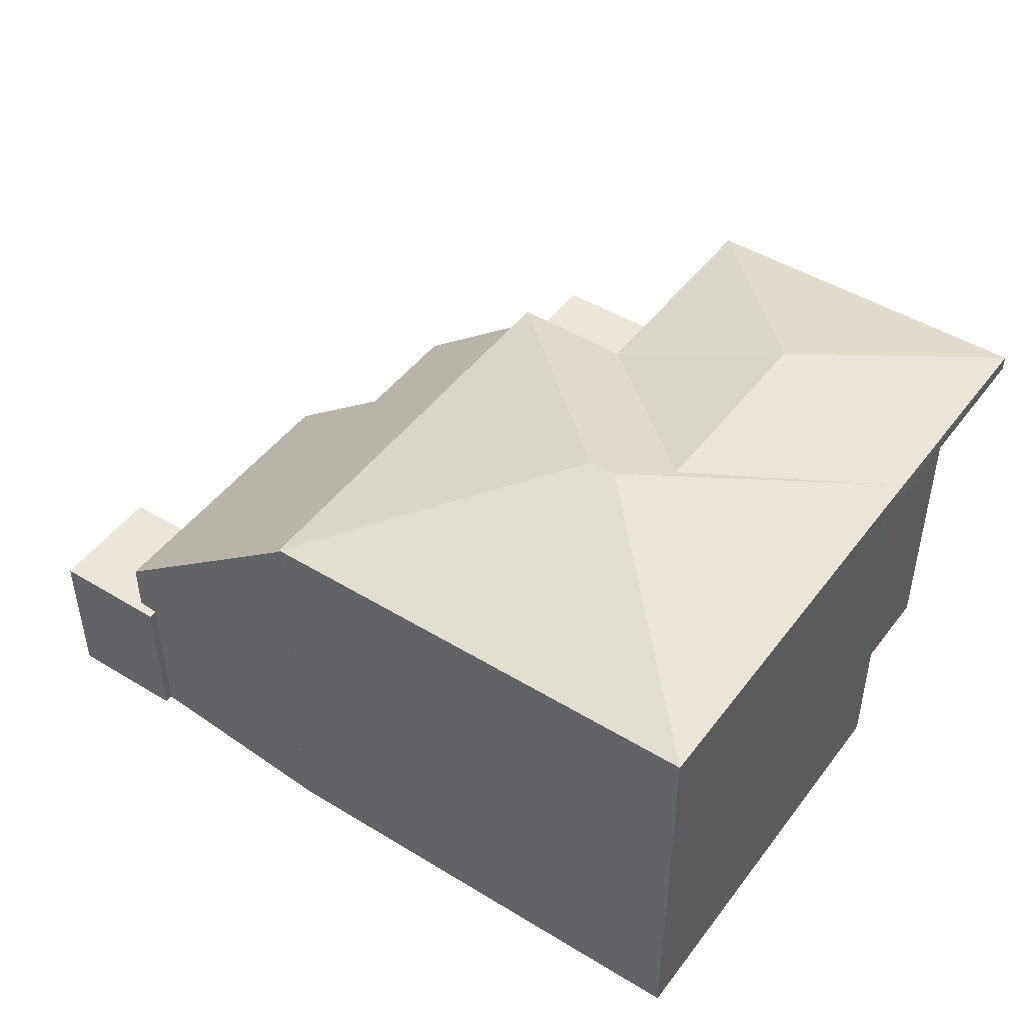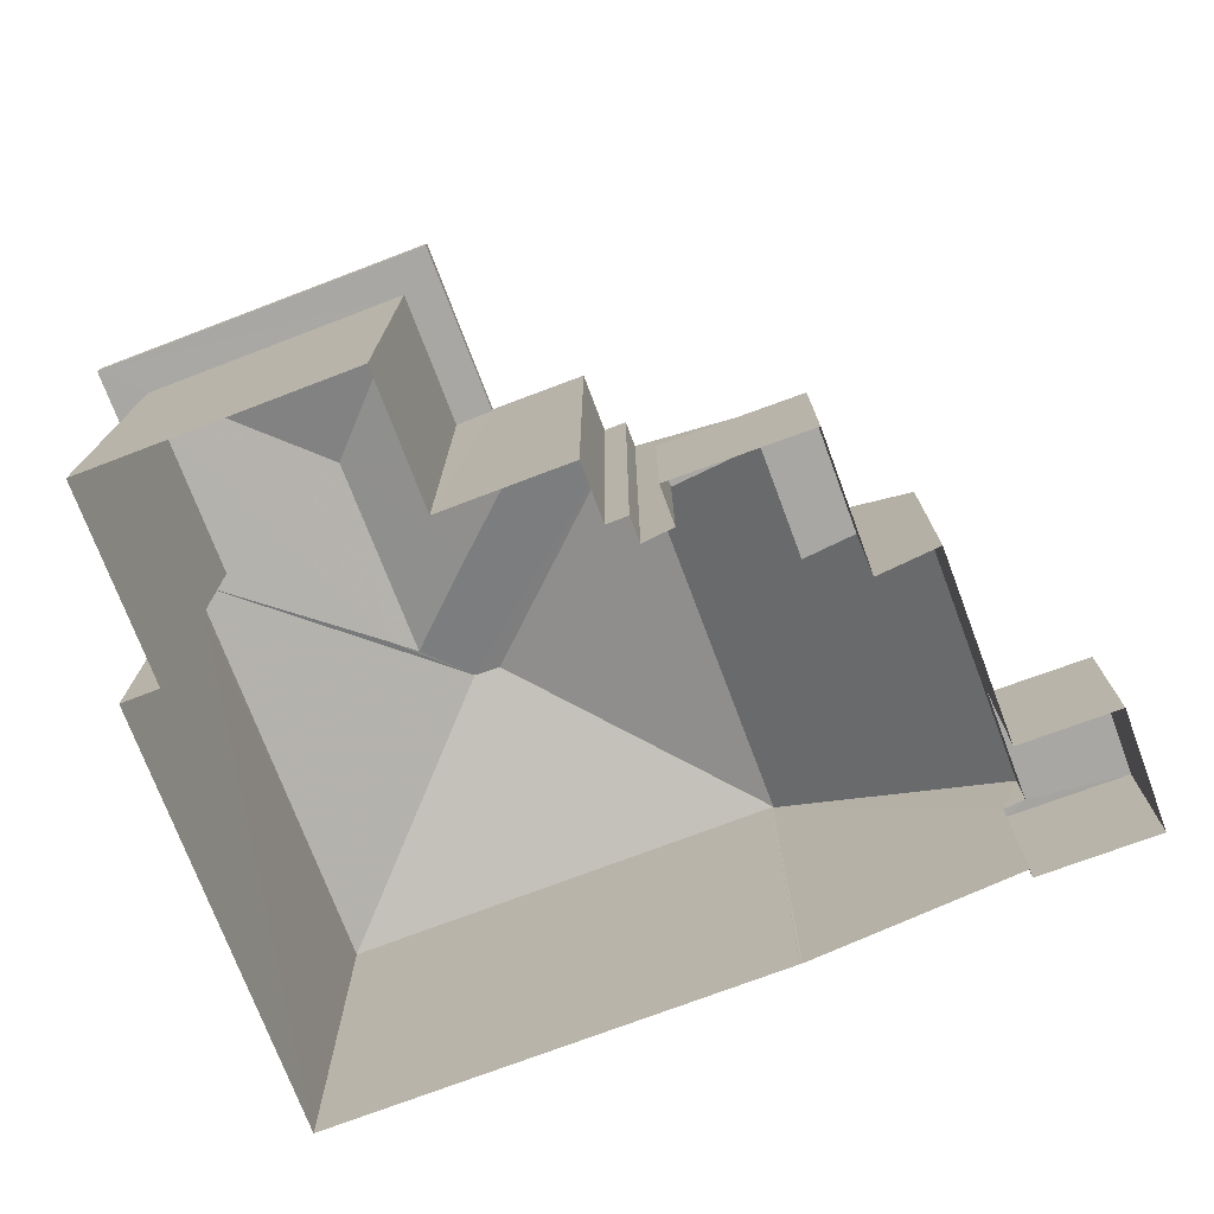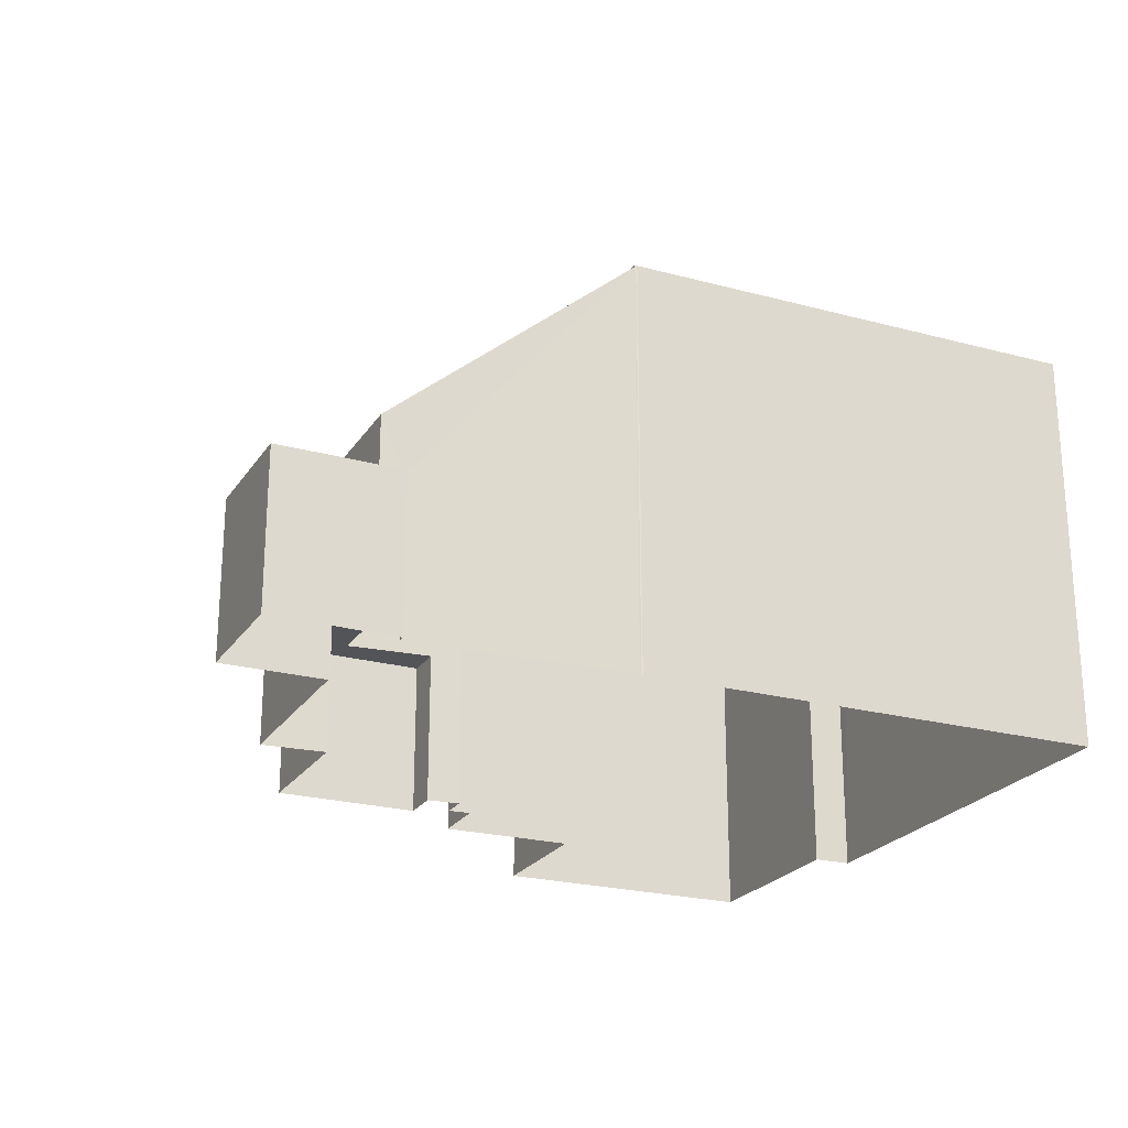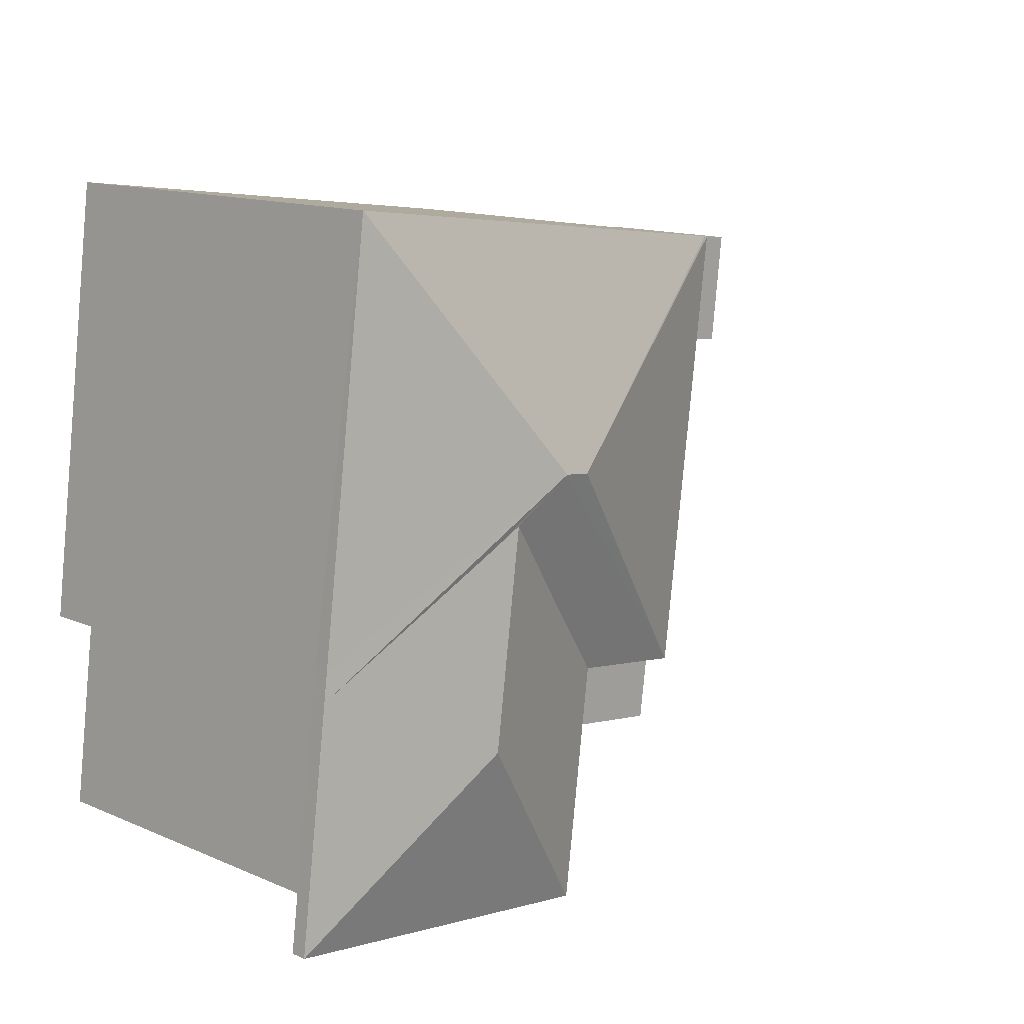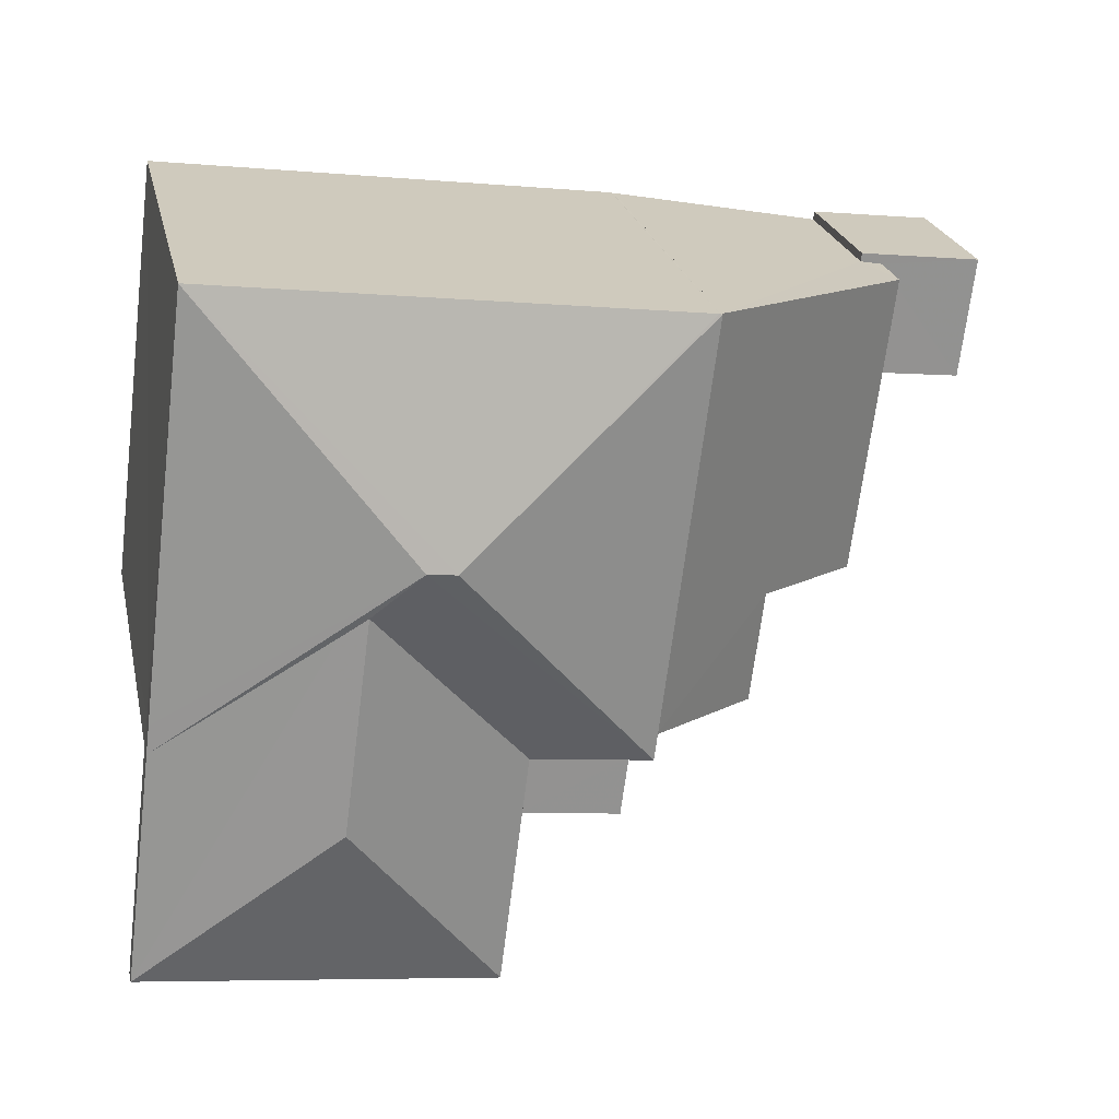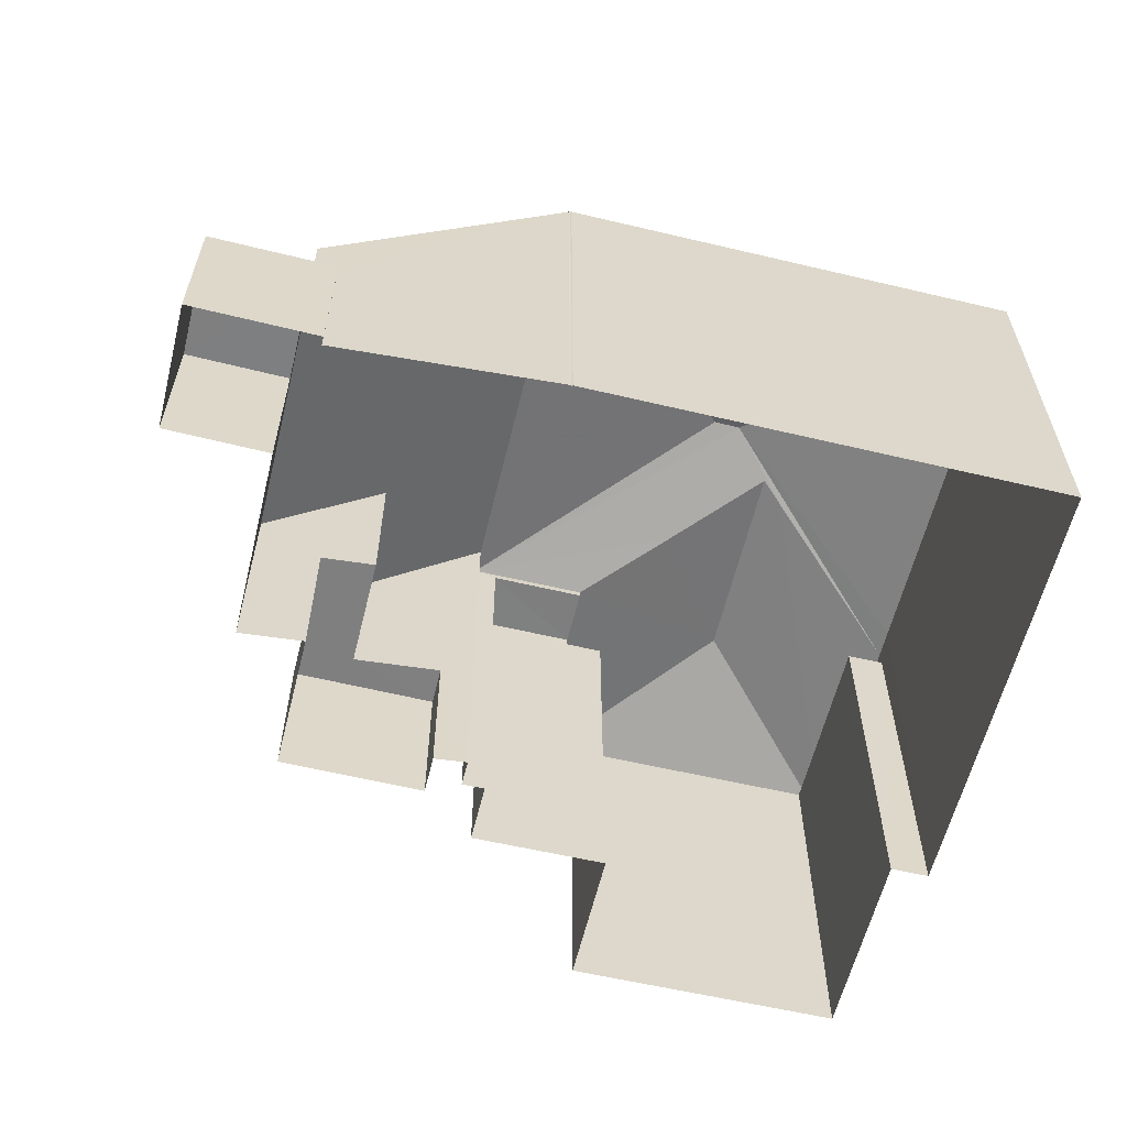
<metadata>
{"format":"obj","ext":"obj","renderer":"f3d","projection":"perspective","resolution":1024,"background":"white","views":[{"elev":46.7,"azim":-152.4,"up":"+Z"},{"elev":-74.6,"azim":13.5,"up":"+Z"},{"elev":-23.2,"azim":148.1,"up":"+Z"},{"elev":13.3,"azim":-45.7,"up":"+Y"},{"elev":23.8,"azim":-12.3,"up":"+Y"},{"elev":-59.8,"azim":159.1,"up":"+Z"}]}
</metadata>
<code>
v -8.934e+04 -9.892e+04 7.804
v -8.934e+04 -9.892e+04 7.804
v -8.934e+04 -9.892e+04 7.804
v -8.935e+04 -9.893e+04 7.804
v -8.935e+04 -9.892e+04 7.805
v -8.935e+04 -9.893e+04 7.804
v -8.934e+04 -9.892e+04 7.803
v -8.934e+04 -9.893e+04 7.803
v -8.934e+04 -9.893e+04 7.803
v -8.934e+04 -9.892e+04 7.804
v -8.934e+04 -9.892e+04 7.803
v -8.934e+04 -9.892e+04 7.804
v -8.934e+04 -9.892e+04 7.804
v -8.935e+04 -9.893e+04 7.804
v -8.935e+04 -9.893e+04 7.804
v -8.935e+04 -9.893e+04 7.804
v -8.934e+04 -9.893e+04 7.803
v -8.934e+04 -9.893e+04 7.803
v -8.934e+04 -9.893e+04 7.804
v -8.934e+04 -9.893e+04 7.803
v -8.934e+04 -9.893e+04 7.804
v -8.934e+04 -9.893e+04 7.804
v -8.934e+04 -9.893e+04 7.804
v -8.934e+04 -9.893e+04 7.804
v -8.934e+04 -9.893e+04 7.804
v -8.935e+04 -9.893e+04 13.92
v -8.935e+04 -9.893e+04 13.92
v -8.935e+04 -9.893e+04 13.92
v -8.935e+04 -9.893e+04 13.92
v -8.935e+04 -9.893e+04 13.92
v -8.934e+04 -9.893e+04 13.92
v -8.935e+04 -9.893e+04 13.92
v -8.934e+04 -9.893e+04 13.92
v -8.935e+04 -9.893e+04 14.95
v -8.935e+04 -9.893e+04 14.17
v -8.934e+04 -9.893e+04 14.17
v -8.935e+04 -9.893e+04 14.54
v -8.934e+04 -9.893e+04 14.17
v -8.935e+04 -9.893e+04 15.19
v -8.935e+04 -9.893e+04 14.17
v -8.935e+04 -9.893e+04 14.84
v -8.934e+04 -9.893e+04 14.17
v -8.935e+04 -9.893e+04 14.95
v -8.934e+04 -9.893e+04 10.21
v -8.934e+04 -9.893e+04 10.21
v -8.934e+04 -9.892e+04 10.21
v -8.934e+04 -9.892e+04 10.21
v -8.934e+04 -9.892e+04 10.21
v -8.934e+04 -9.892e+04 10.21
v -8.934e+04 -9.892e+04 14.17
v -8.935e+04 -9.893e+04 15.19
v -8.934e+04 -9.892e+04 14.17
v -8.935e+04 -9.892e+04 14.17
v -8.934e+04 -9.893e+04 14.07
v -8.934e+04 -9.893e+04 14.07
v -8.934e+04 -9.893e+04 14.07
v -8.934e+04 -9.893e+04 14.07
v -8.934e+04 -9.892e+04 14.16
v -8.934e+04 -9.892e+04 14.17
v -8.934e+04 -9.893e+04 10.24
v -8.934e+04 -9.893e+04 10.24
v -8.934e+04 -9.893e+04 10.24
v -8.934e+04 -9.893e+04 10.24
v -8.934e+04 -9.893e+04 10.24
v -8.934e+04 -9.893e+04 10.24
v -8.934e+04 -9.893e+04 11.03
v -8.934e+04 -9.892e+04 11.04
v -8.934e+04 -9.893e+04 12.56
v -8.934e+04 -9.892e+04 14.13
v -8.934e+04 -9.893e+04 14.13
v -8.934e+04 -9.893e+04 12.56
v -8.935e+04 -9.893e+04 14.17
v -8.935e+04 -9.893e+04 13.92
f 1 2 3
f 1 4 5
f 4 6 5
f 7 8 9
f 10 7 11
f 12 13 3
f 4 14 15
f 16 15 14
f 17 18 19
f 17 9 20
f 13 11 9
f 21 14 22
f 19 18 23
f 24 25 22
f 24 17 19
f 13 1 3
f 1 14 4
f 9 11 7
f 13 9 17
f 24 22 14
f 13 17 24
f 13 24 1
f 14 1 24
f 26 27 28
f 26 28 29
f 29 30 31
f 32 33 30
f 30 33 31
f 28 30 29
f 34 35 36
f 37 38 39
f 39 40 41
f 42 38 37
f 37 39 43
f 43 39 41
f 44 45 46
f 47 46 48
f 48 46 49
f 46 45 49
f 38 50 51
f 51 52 53
f 51 50 52
f 54 55 56
f 57 54 56
f 43 34 37
f 52 58 59
f 38 51 39
f 60 61 62
f 62 61 63
f 60 64 61
f 63 61 65
f 66 67 68
f 67 69 68
f 68 70 71
f 68 69 70
f 39 53 72
f 40 39 72
f 35 41 40
f 72 35 40
f 34 36 42
f 37 34 42
f 53 39 51
f 41 34 43
f 41 35 34
f 9 8 45
f 44 9 45
f 22 56 55
f 21 22 55
f 38 42 56
f 42 57 56
f 25 38 56
f 22 25 56
f 60 18 17
f 60 62 18
f 57 42 54
f 33 54 31
f 31 54 36
f 54 42 36
f 58 12 3
f 52 50 58
f 58 50 12
f 61 71 65
f 19 65 24
f 65 70 24
f 71 70 65
f 46 67 44
f 9 44 20
f 20 44 66
f 44 67 66
f 64 68 71
f 61 64 71
f 58 2 59
f 58 3 2
f 35 72 26
f 35 26 29
f 72 73 26
f 55 33 21
f 21 33 14
f 55 54 33
f 14 33 32
f 27 15 28
f 27 4 15
f 49 7 10
f 48 49 10
f 65 23 63
f 65 19 23
f 45 8 7
f 49 45 7
f 36 29 31
f 36 35 29
f 63 23 18
f 62 63 18
f 14 30 16
f 14 32 30
f 72 53 73
f 26 73 6
f 6 73 5
f 73 53 5
f 68 60 66
f 66 60 20
f 68 64 60
f 20 60 17
f 52 5 53
f 52 1 5
f 26 6 4
f 27 26 4
f 11 48 10
f 11 47 48
f 52 59 2
f 1 52 2
f 30 15 16
f 30 28 15
f 67 46 47
f 67 47 69
f 69 47 13
f 47 11 13
f 25 24 70
f 70 38 25
f 38 70 50
f 12 69 13
f 50 69 12
f 70 69 50

</code>
